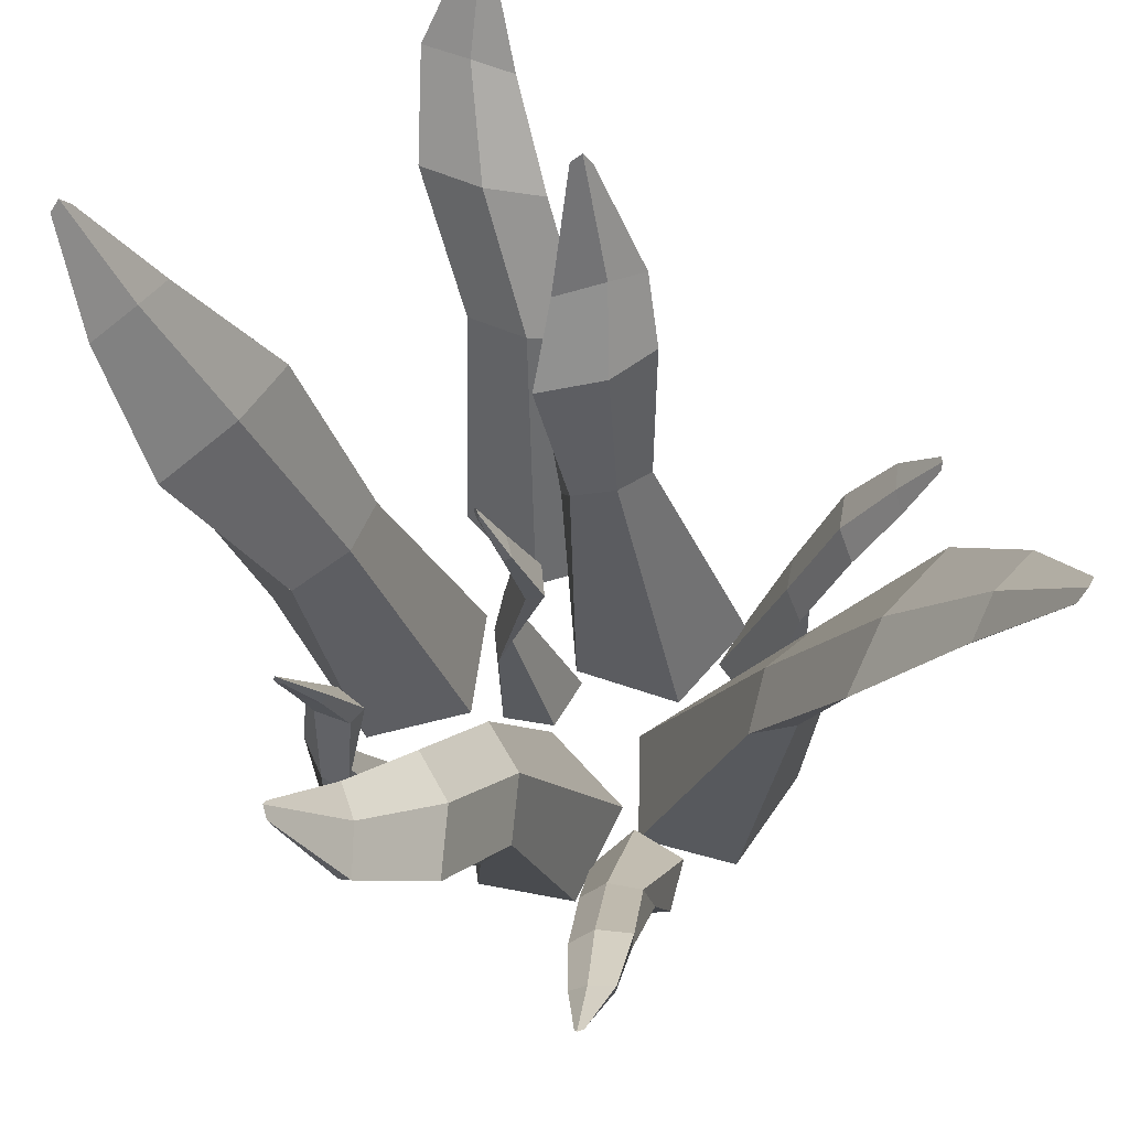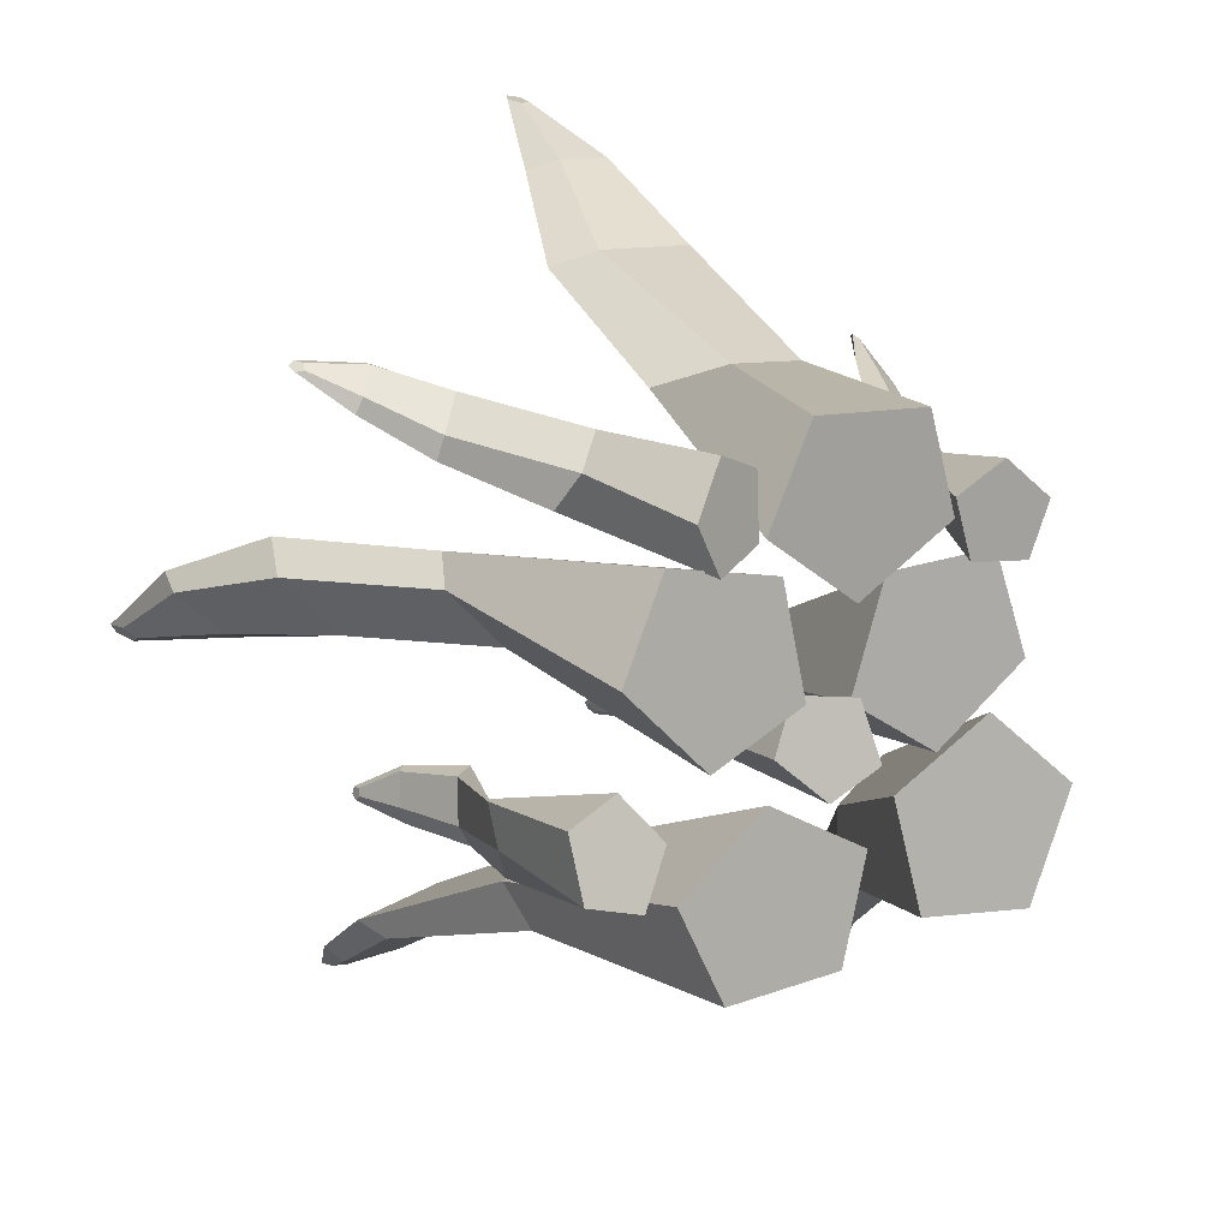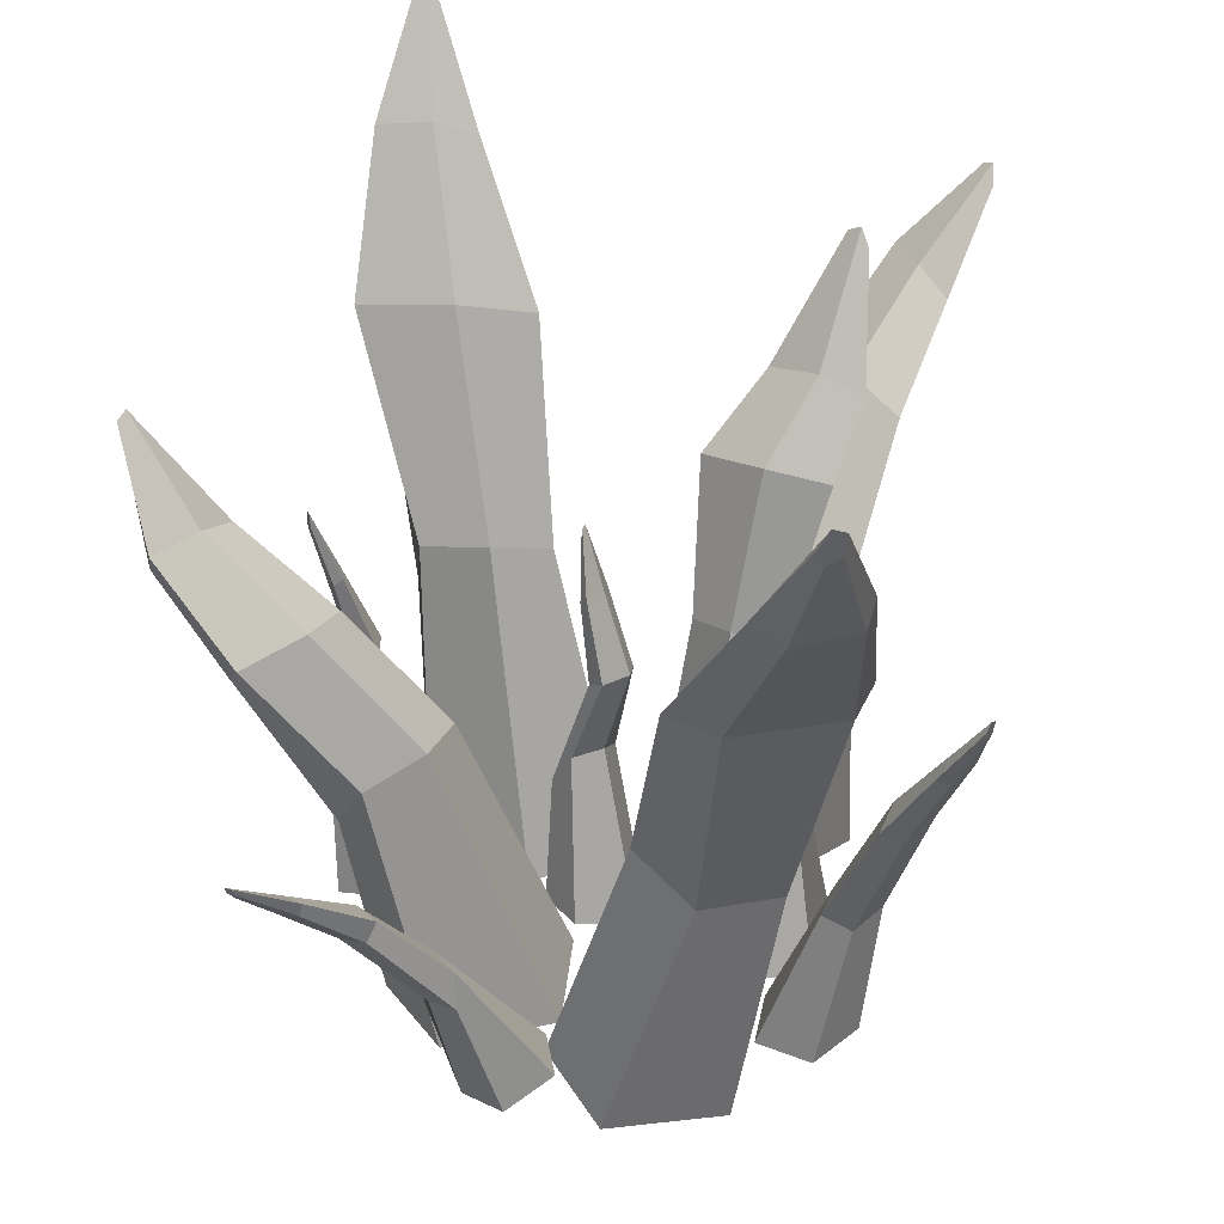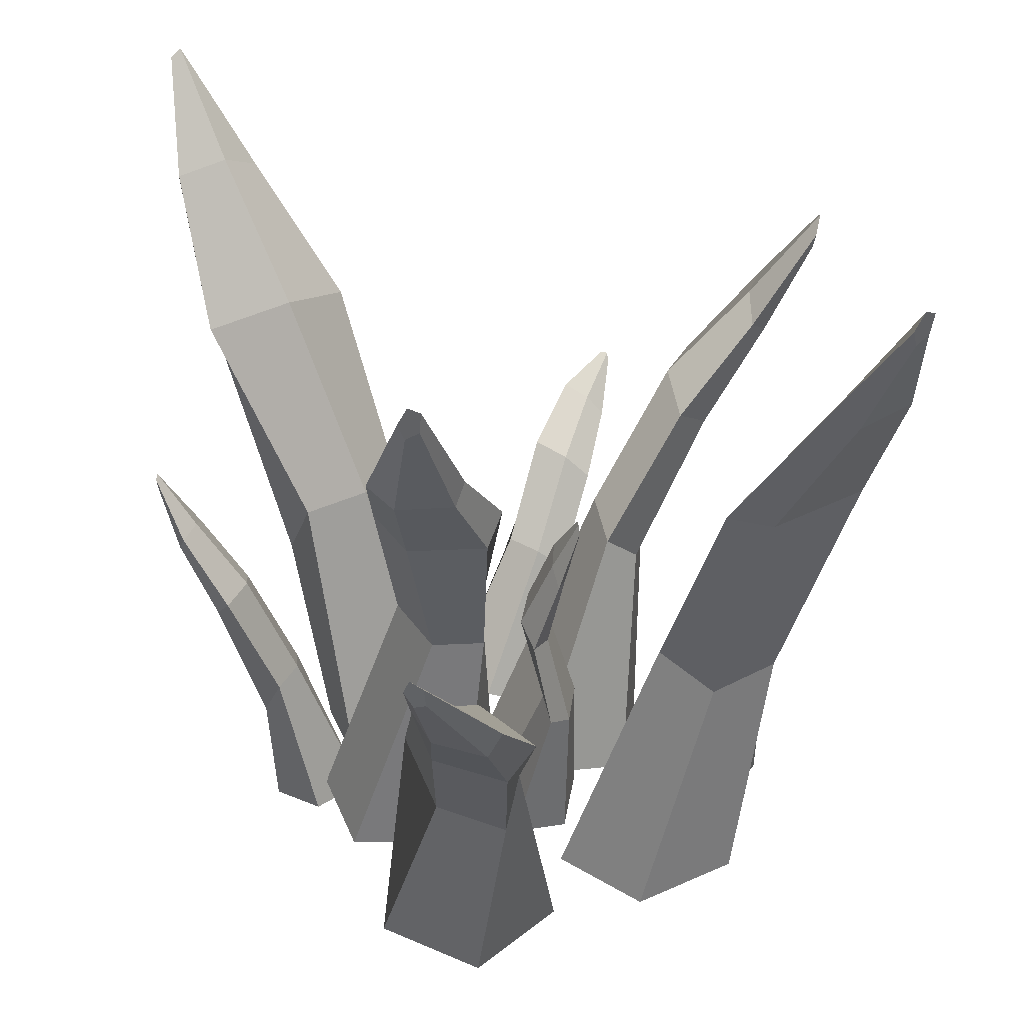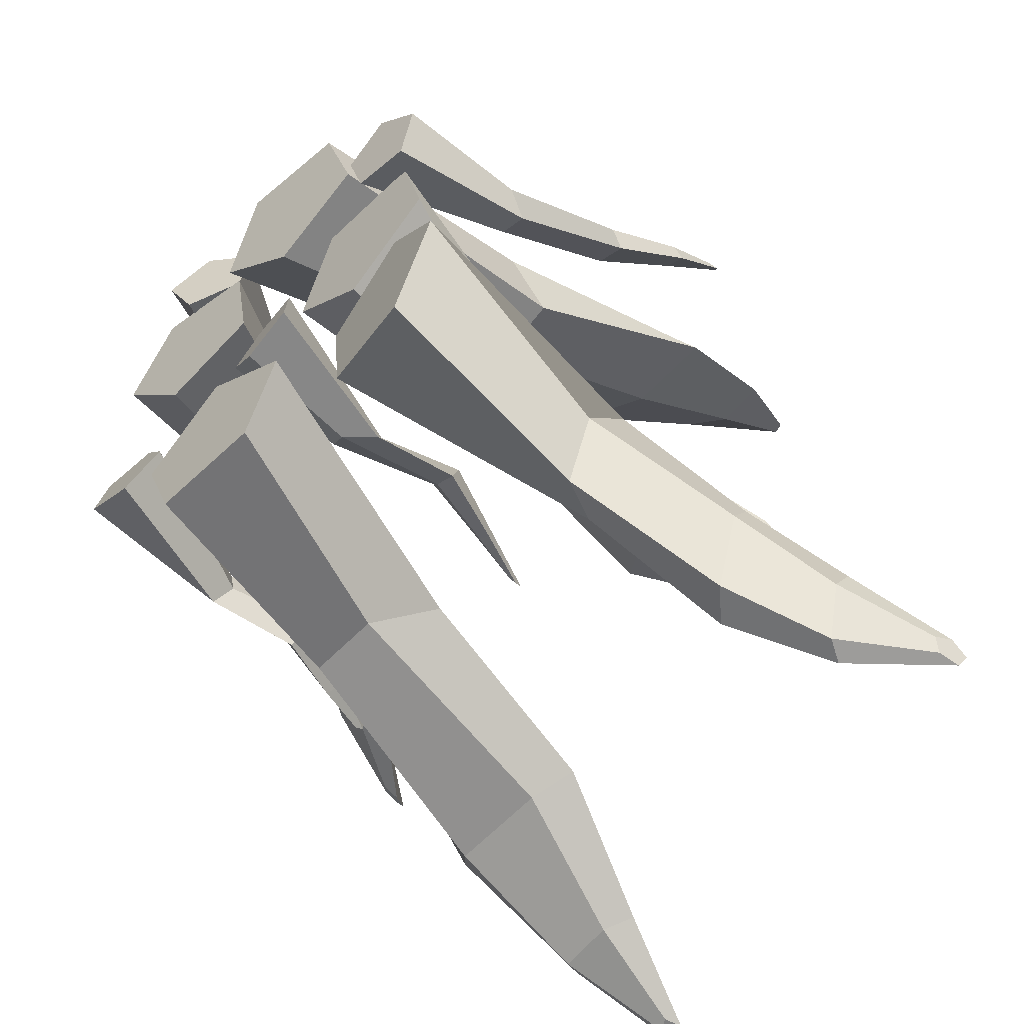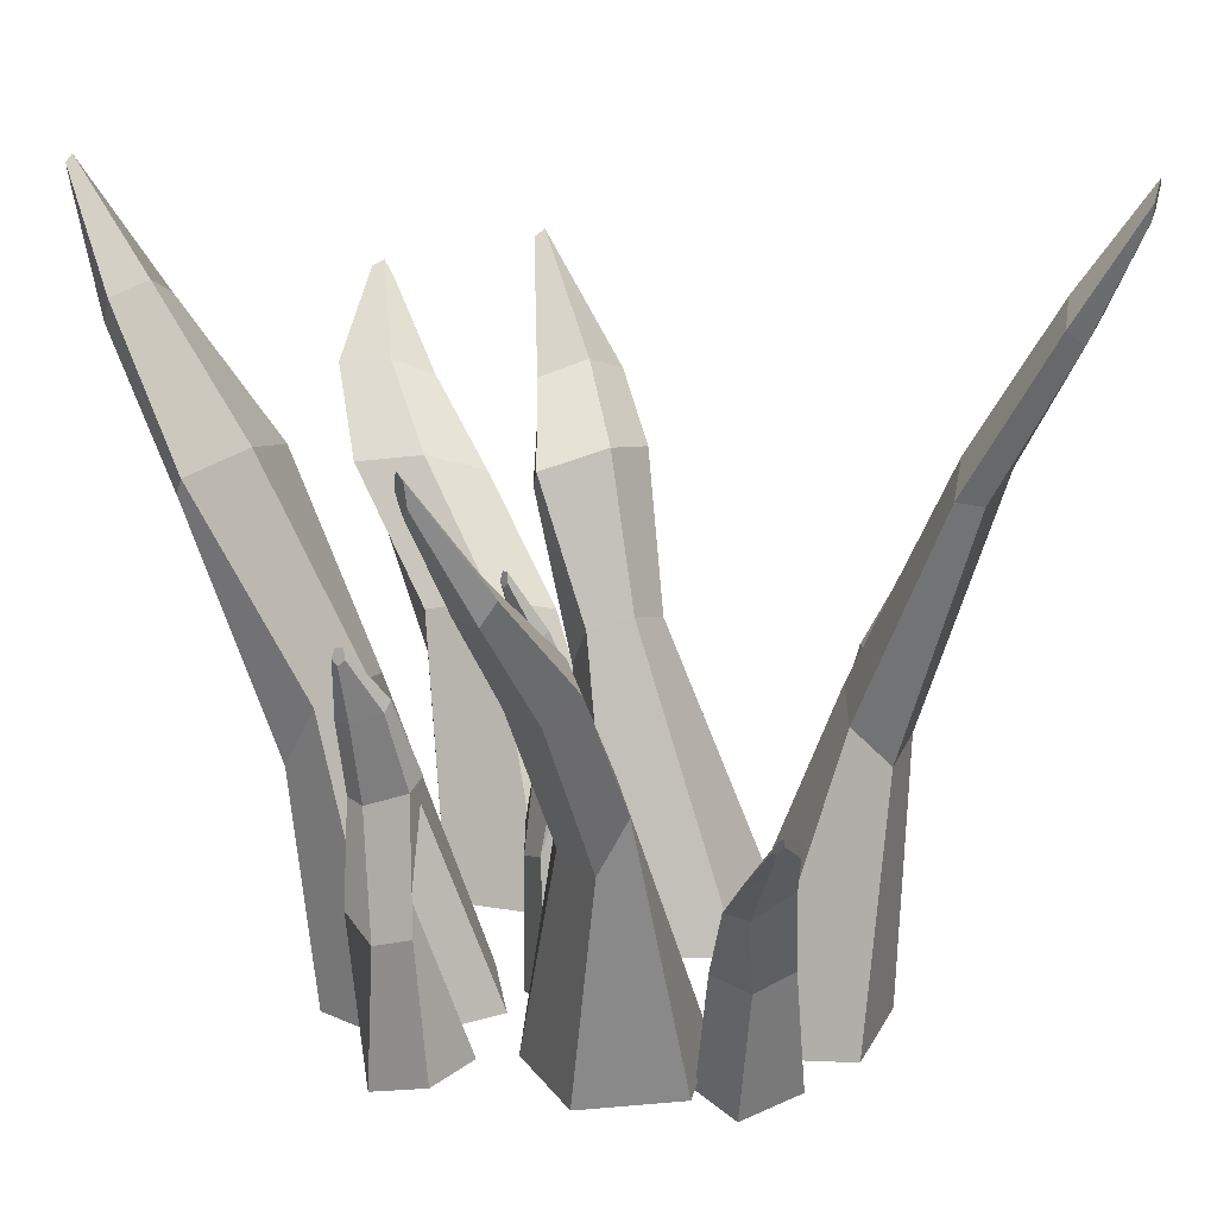
<metadata>
{"format":"obj","ext":"obj","renderer":"f3d","projection":"perspective","resolution":1024,"background":"white","views":[{"elev":67.4,"azim":-53.4,"up":"+Y"},{"elev":14.3,"azim":-30.4,"up":"+Z"},{"elev":36.7,"azim":-6.4,"up":"+Y"},{"elev":32.9,"azim":143.0,"up":"+Y"},{"elev":-52.1,"azim":43.5,"up":"+Z"},{"elev":18.3,"azim":-68.9,"up":"+Y"}]}
</metadata>
<code>
o grass1_Cylinder.001
v -0.003613 -0.07946 0.06212
v 0.1112 0.9011 0.52
v 0.1192 -0.08067 0.1403
v 0.1273 0.8939 0.5176
v 0.07846 -0.08826 0.2662
v 0.1249 0.8653 0.5136
v -0.07048 -0.08921 0.2707
v 0.1073 0.8549 0.5136
v -0.1215 -0.08228 0.1456
v 0.09881 0.8771 0.5175
v 0.0412 0.3194 0.2075
v 0.08021 0.5853 0.3231
v 0.1055 0.7684 0.4287
v 0.1745 0.7605 0.4362
v 0.2 0.5773 0.3349
v 0.1268 0.3089 0.2264
v 0.1632 0.7299 0.4516
v 0.1765 0.5508 0.3591
v 0.1331 0.2359 0.264
v 0.08728 0.7186 0.4535
v 0.04207 0.542 0.3625
v 0.0335 0.23 0.2695
v 0.05158 0.743 0.4395
v -0.01744 0.562 0.3425
v -0.03404 0.2976 0.2375
v -0.09881 -0.07946 0.1033
v -0.5355 0.6921 -0.07272
v -0.2421 -0.08067 0.1296
v -0.5456 0.6851 -0.05993
v -0.2978 -0.08826 0.009628
v -0.541 0.6558 -0.05824
v -0.1917 -0.08921 -0.09501
v -0.5281 0.6447 -0.07
v -0.0692 -0.08228 -0.03811
v -0.5246 0.6672 -0.07895
v -0.238 0.2858 0.03998
v -0.3606 0.4576 0.03285
v -0.4663 0.5704 -0.0132
v -0.5213 0.5677 0.02647
v -0.4388 0.4497 0.08124
v -0.3138 0.273 0.08503
v -0.523 0.5383 0.007063
v -0.4491 0.4128 0.04215
v -0.3415 0.2123 0.05689
v -0.4687 0.5245 -0.04539
v -0.3768 0.4006 -0.03171
v -0.2718 0.2065 -0.01541
v -0.4332 0.5481 -0.05943
v -0.3236 0.4321 -0.04072
v -0.2023 0.2675 -0.03476
v 0.05638 -0.04585 0.08221
v 0.2808 0.7592 -0.2506
v 0.01141 -0.04707 -0.05632
v 0.2667 0.7511 -0.2587
v 0.1229 -0.05465 -0.1274
v 0.2659 0.7218 -0.2536
v 0.2407 -0.05561 -0.03609
v 0.2794 0.7119 -0.2425
v 0.2005 -0.04867 0.09285
v 0.2886 0.7349 -0.2405
v 0.1174 0.3408 -0.07318
v 0.1574 0.5319 -0.1188
v 0.2254 0.6187 -0.1718
v 0.1758 0.603 -0.2185
v 0.09582 0.5116 -0.1876
v 0.07998 0.3295 -0.1193
v 0.1949 0.5763 -0.2247
v 0.1341 0.4824 -0.2074
v 0.09334 0.2814 -0.1425
v 0.2557 0.5725 -0.1806
v 0.2179 0.4807 -0.1496
v 0.1484 0.2786 -0.102
v 0.2745 0.5982 -0.1477
v 0.2336 0.5163 -0.09999
v 0.1703 0.3265 -0.05618
v 0.1446 -0.07758 0.08866
v 0.3459 0.4446 0.248
v 0.223 -0.07823 0.08213
v 0.3521 0.4406 0.2417
v 0.2466 -0.08233 0.1496
v 0.3497 0.4248 0.2408
v 0.184 -0.08285 0.2002
v 0.3421 0.4191 0.2466
v 0.1212 -0.0791 0.1631
v 0.3397 0.4313 0.251
v 0.2119 0.1332 0.1368
v 0.2658 0.278 0.1684
v 0.3133 0.3713 0.2109
v 0.3454 0.3671 0.1915
v 0.3106 0.2718 0.146
v 0.2549 0.1273 0.1169
v 0.3455 0.3507 0.2019
v 0.3144 0.2513 0.1671
v 0.2698 0.08916 0.131
v 0.3135 0.3447 0.2275
v 0.272 0.2451 0.2026
v 0.2287 0.08613 0.1659
v 0.2936 0.3577 0.2332
v 0.2429 0.262 0.2045
v 0.1893 0.1226 0.1742
v -0.1189 -0.06447 0.1369
v -0.4637 0.3341 0.2941
v -0.1158 -0.05447 0.2148
v -0.4568 0.336 0.2997
v -0.1774 -0.08182 0.2389
v -0.4504 0.3249 0.2979
v -0.2214 -0.1083 0.1769
v -0.4533 0.3163 0.2911
v -0.1861 -0.09703 0.1139
v -0.4615 0.322 0.2887
v -0.2455 0.1182 0.1806
v -0.3291 0.2326 0.2224
v -0.4028 0.2911 0.2649
v -0.3849 0.305 0.295
v -0.3081 0.2459 0.2657
v -0.2267 0.1254 0.2239
v -0.3886 0.2886 0.2959
v -0.3203 0.221 0.2712
v -0.226 0.08578 0.2429
v -0.4087 0.2652 0.2662
v -0.3489 0.1935 0.2308
v -0.2554 0.06494 0.2026
v -0.4175 0.2669 0.247
v -0.3555 0.2003 0.2016
v -0.275 0.09019 0.1595
v 0.008661 -0.0704 -0.0446
v -0.03779 0.4326 -0.1745
v -0.06771 -0.05419 -0.03486
v -0.04225 0.4324 -0.1666
v -0.09668 -0.06473 -0.09945
v -0.04351 0.4195 -0.1657
v -0.03936 -0.08631 -0.1517
v -0.03976 0.4117 -0.1731
v 0.02566 -0.08909 -0.1185
v -0.03622 0.4198 -0.1785
v -0.02172 0.1393 -0.1272
v 0.006864 0.2603 -0.1095
v -0.01961 0.358 -0.1431
v -0.04317 0.3691 -0.116
v -0.02925 0.2728 -0.07737
v -0.06341 0.1462 -0.1049
v -0.04926 0.3576 -0.1259
v -0.0426 0.2599 -0.09752
v -0.08604 0.1093 -0.1112
v -0.02902 0.3397 -0.1587
v -0.014 0.2402 -0.1418
v -0.04904 0.0922 -0.1466
v -0.01072 0.3399 -0.1694
v 0.01543 0.2406 -0.1501
v -0.004457 0.1169 -0.1628
v -0.1131 -0.07946 -0.1428
v -0.1718 0.9011 -0.6251
v -0.2258 -0.08067 -0.2351
v -0.1881 0.8939 -0.6245
v -0.1703 -0.08826 -0.3552
v -0.1862 0.8653 -0.6199
v -0.02191 -0.08921 -0.3419
v -0.1687 0.8549 -0.6176
v 0.01391 -0.08228 -0.2117
v -0.1598 0.8771 -0.6208
v -0.1401 0.3215 -0.2962
v -0.1648 0.5853 -0.4204
v -0.1771 0.7684 -0.5316
v -0.2447 0.7605 -0.5472
v -0.2824 0.5779 -0.4464
v -0.2229 0.3096 -0.3251
v -0.2317 0.7299 -0.5607
v -0.2561 0.5508 -0.4672
v -0.2247 0.2359 -0.3622
v -0.1561 0.7186 -0.5534
v -0.1223 0.5422 -0.4542
v -0.1251 0.23 -0.3557
v -0.1223 0.7431 -0.5356
v -0.06557 0.5633 -0.4275
v -0.06186 0.2998 -0.3167
v -0.2324 -0.0704 -0.1674
v -0.3527 0.4344 -0.2326
v -0.282 -0.05419 -0.1086
v -0.3506 0.434 -0.2237
v -0.3471 -0.06473 -0.1366
v -0.351 0.4209 -0.2222
v -0.3401 -0.08631 -0.2138
v -0.3533 0.4134 -0.2302
v -0.2698 -0.08909 -0.2333
v -0.3543 0.4217 -0.2366
v -0.3102 0.1402 -0.208
v -0.2767 0.2618 -0.2145
v -0.3184 0.3596 -0.2215
v -0.3175 0.3698 -0.1856
v -0.2816 0.2734 -0.1663
v -0.3258 0.1462 -0.1633
v -0.3287 0.3582 -0.1887
v -0.3051 0.2604 -0.1721
v -0.3468 0.1093 -0.1525
v -0.3361 0.3414 -0.2267
v -0.314 0.2418 -0.2241
v -0.3436 0.0922 -0.2037
v -0.3298 0.3425 -0.247
v -0.298 0.2435 -0.2503
v -0.3217 0.1184 -0.2459
v -0.1917 -0.08921 -0.09501
v -0.0692 -0.08228 -0.03811
v -0.2718 0.2065 -0.01541
v -0.2023 0.2675 -0.03476
v 0.07781 -0.0395 -0.1743
v 0.5038 0.6528 -0.5678
v 0.1073 -0.05572 -0.316
v 0.4949 0.6458 -0.5815
v 0.2368 -0.08307 -0.3201
v 0.4879 0.6177 -0.5757
v 0.2927 -0.08208 -0.182
v 0.4925 0.6073 -0.5583
v 0.1958 -0.05385 -0.09202
v 0.5023 0.6291 -0.5534
v 0.2377 0.2972 -0.3056
v 0.3123 0.4519 -0.4291
v 0.4081 0.5462 -0.5175
v 0.3916 0.5405 -0.5833
v 0.2956 0.4384 -0.5191
v 0.2232 0.2798 -0.3917
v 0.4063 0.5096 -0.575
v 0.3307 0.3969 -0.5106
v 0.2513 0.2133 -0.4015
v 0.4328 0.4979 -0.5037
v 0.3704 0.3877 -0.4145
v 0.2911 0.2097 -0.3091
v 0.4355 0.5242 -0.4674
v 0.363 0.425 -0.3646
v 0.2907 0.277 -0.2425
f 13 2 4 14
f 14 4 6 17
f 17 6 8 20
f 4 2 10 8 6
f 20 8 10 23
f 23 10 2 13
f 1 3 5 7 9
f 9 25 11 1
f 25 24 12 11
f 24 23 13 12
f 7 22 25 9
f 22 21 24 25
f 21 20 23 24
f 5 19 22 7
f 19 18 21 22
f 18 17 20 21
f 3 16 19 5
f 16 15 18 19
f 15 14 17 18
f 1 11 16 3
f 11 12 15 16
f 12 13 14 15
f 38 27 29 39
f 39 29 31 42
f 42 31 33 45
f 29 27 35 33 31
f 45 33 35 48
f 48 35 27 38
f 26 28 30 32 34
f 34 50 36 26
f 50 49 37 36
f 49 48 38 37
f 32 47 50 34
f 47 46 49 50
f 46 45 48 49
f 30 44 47 32
f 44 43 46 47
f 43 42 45 46
f 28 41 44 30
f 41 40 43 44
f 40 39 42 43
f 26 36 41 28
f 36 37 40 41
f 37 38 39 40
f 63 52 54 64
f 64 54 56 67
f 67 56 58 70
f 54 52 60 58 56
f 70 58 60 73
f 73 60 52 63
f 51 53 55 57 59
f 59 75 61 51
f 75 74 62 61
f 74 73 63 62
f 57 72 75 59
f 72 71 74 75
f 71 70 73 74
f 55 69 72 57
f 69 68 71 72
f 68 67 70 71
f 53 66 69 55
f 66 65 68 69
f 65 64 67 68
f 51 61 66 53
f 61 62 65 66
f 62 63 64 65
f 88 77 79 89
f 89 79 81 92
f 92 81 83 95
f 79 77 85 83 81
f 95 83 85 98
f 98 85 77 88
f 76 78 80 82 84
f 84 100 86 76
f 100 99 87 86
f 99 98 88 87
f 82 97 100 84
f 97 96 99 100
f 96 95 98 99
f 80 94 97 82
f 94 93 96 97
f 93 92 95 96
f 78 91 94 80
f 91 90 93 94
f 90 89 92 93
f 76 86 91 78
f 86 87 90 91
f 87 88 89 90
f 113 102 104 114
f 114 104 106 117
f 117 106 108 120
f 104 102 110 108 106
f 120 108 110 123
f 123 110 102 113
f 101 103 105 107 109
f 109 125 111 101
f 125 124 112 111
f 124 123 113 112
f 107 122 125 109
f 122 121 124 125
f 121 120 123 124
f 105 119 122 107
f 119 118 121 122
f 118 117 120 121
f 103 116 119 105
f 116 115 118 119
f 115 114 117 118
f 101 111 116 103
f 111 112 115 116
f 112 113 114 115
f 138 127 129 139
f 139 129 131 142
f 142 131 133 145
f 129 127 135 133 131
f 145 133 135 148
f 148 135 127 138
f 126 128 130 132 134
f 134 150 136 126
f 150 149 137 136
f 149 148 138 137
f 132 147 150 134
f 147 146 149 150
f 146 145 148 149
f 130 144 147 132
f 144 143 146 147
f 143 142 145 146
f 128 141 144 130
f 141 140 143 144
f 140 139 142 143
f 126 136 141 128
f 136 137 140 141
f 137 138 139 140
f 163 152 154 164
f 164 154 156 167
f 167 156 158 170
f 154 152 160 158 156
f 170 158 160 173
f 173 160 152 163
f 151 153 155 157 159
f 159 175 161 151
f 175 174 162 161
f 174 173 163 162
f 157 172 175 159
f 172 171 174 175
f 171 170 173 174
f 155 169 172 157
f 169 168 171 172
f 168 167 170 171
f 153 166 169 155
f 166 165 168 169
f 165 164 167 168
f 151 161 166 153
f 161 162 165 166
f 162 163 164 165
f 188 177 179 189
f 189 179 181 192
f 192 181 183 195
f 179 177 185 183 181
f 195 183 185 198
f 198 185 177 188
f 176 178 180 182 184
f 184 200 186 176
f 200 199 187 186
f 199 198 188 187
f 182 197 200 184
f 197 196 199 200
f 196 195 198 199
f 180 194 197 182
f 194 193 196 197
f 193 192 195 196
f 178 191 194 180
f 191 190 193 194
f 190 189 192 193
f 176 186 191 178
f 186 187 190 191
f 187 188 189 190
f 201 203 204 202
f 217 206 208 218
f 218 208 210 221
f 221 210 212 224
f 208 206 214 212 210
f 224 212 214 227
f 227 214 206 217
f 205 207 209 211 213
f 213 229 215 205
f 229 228 216 215
f 228 227 217 216
f 211 226 229 213
f 226 225 228 229
f 225 224 227 228
f 209 223 226 211
f 223 222 225 226
f 222 221 224 225
f 207 220 223 209
f 220 219 222 223
f 219 218 221 222
f 205 215 220 207
f 215 216 219 220
f 216 217 218 219

</code>
